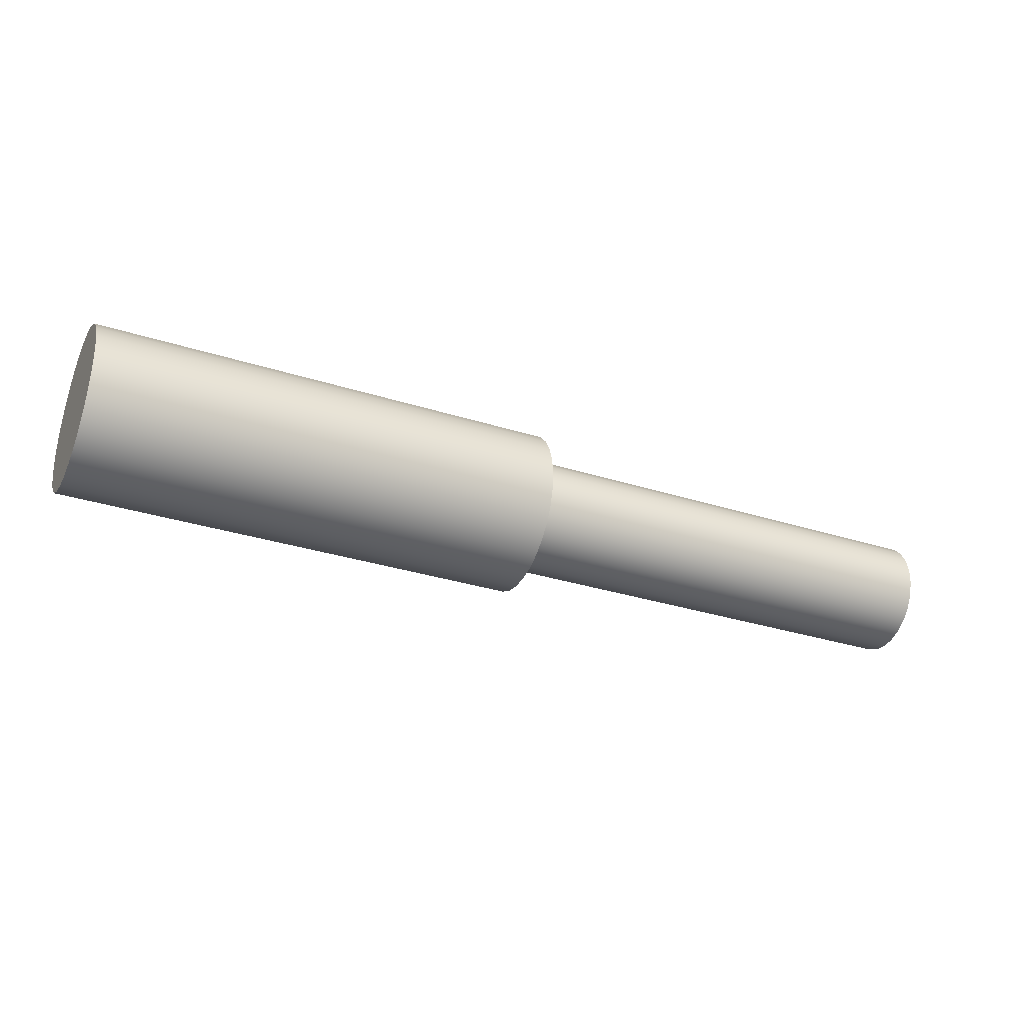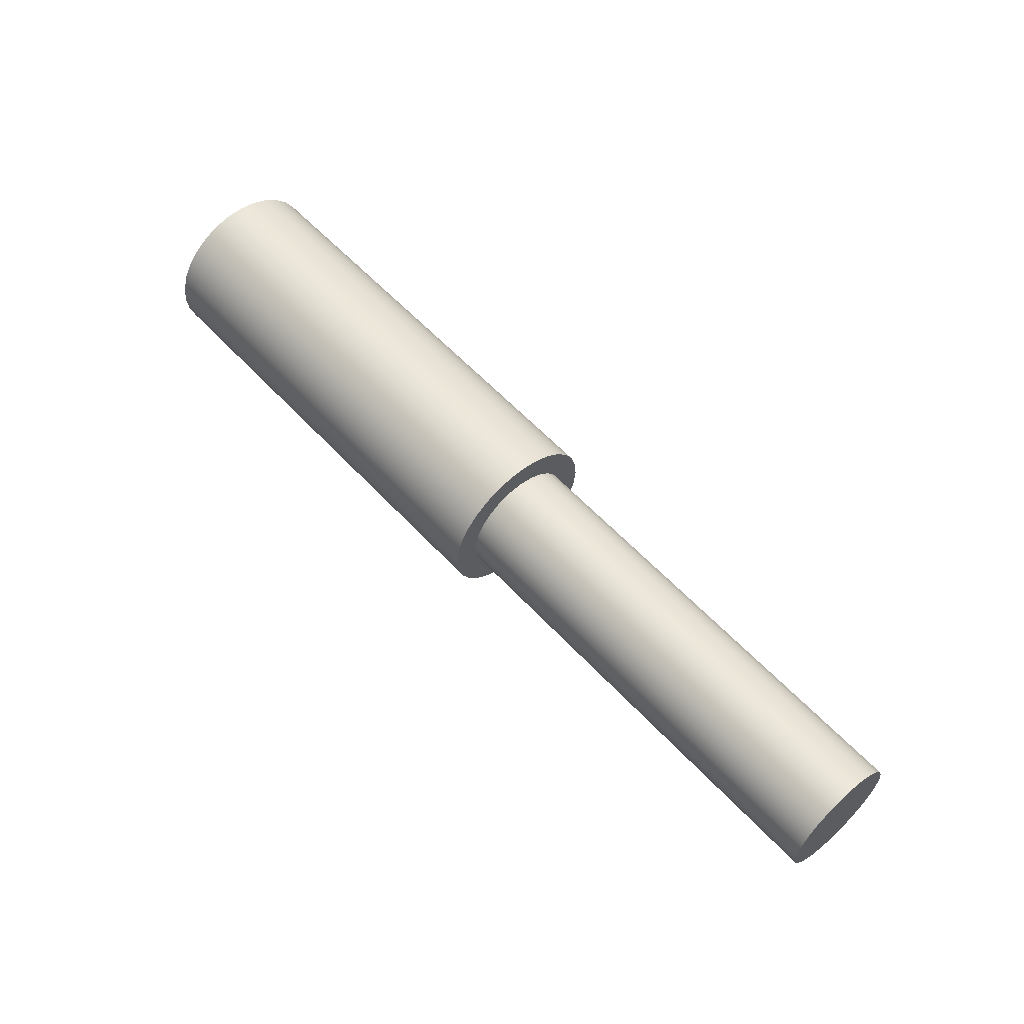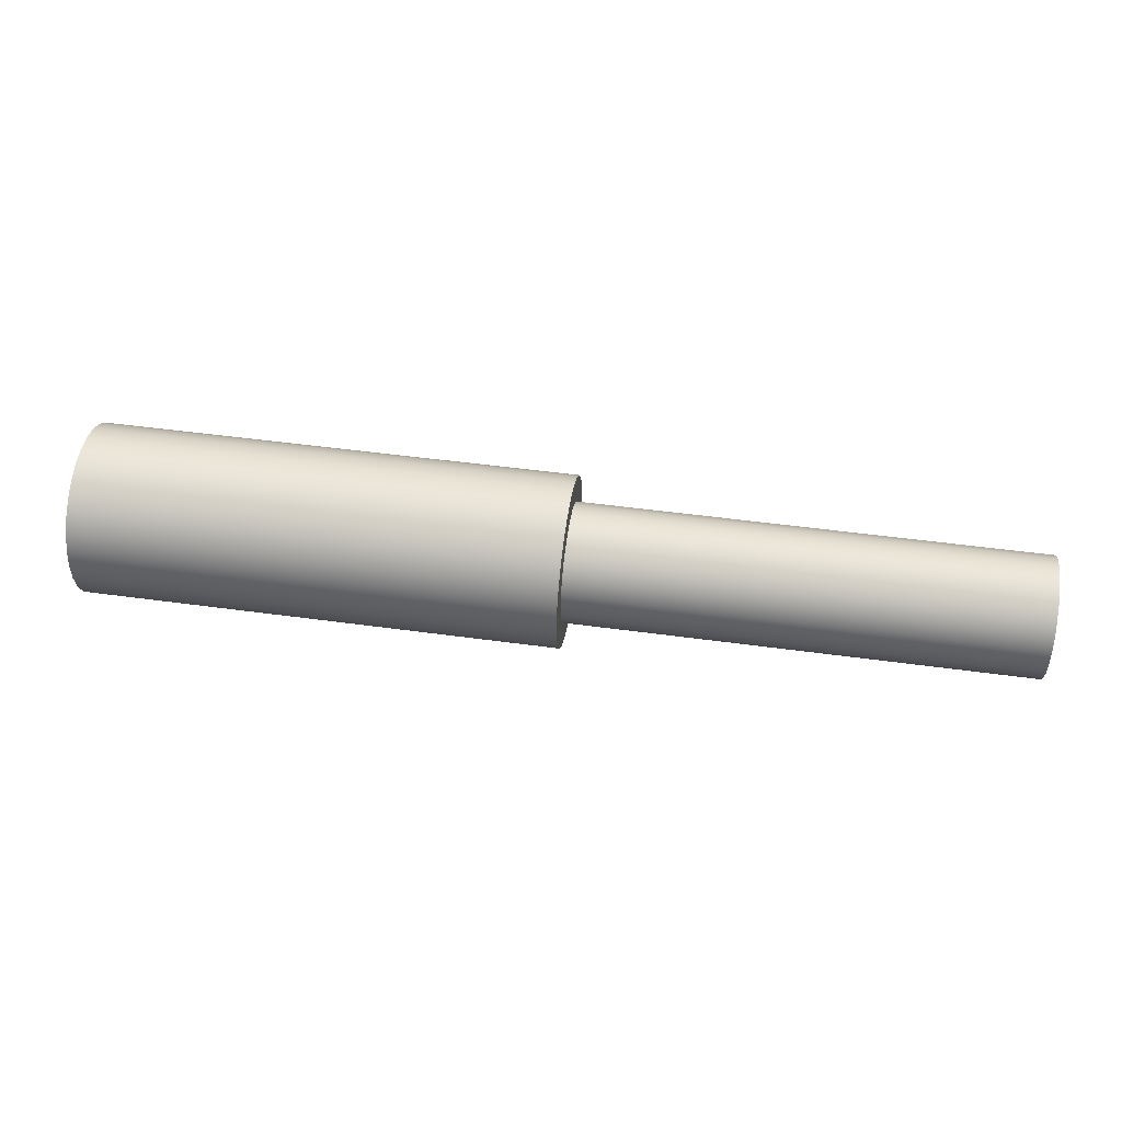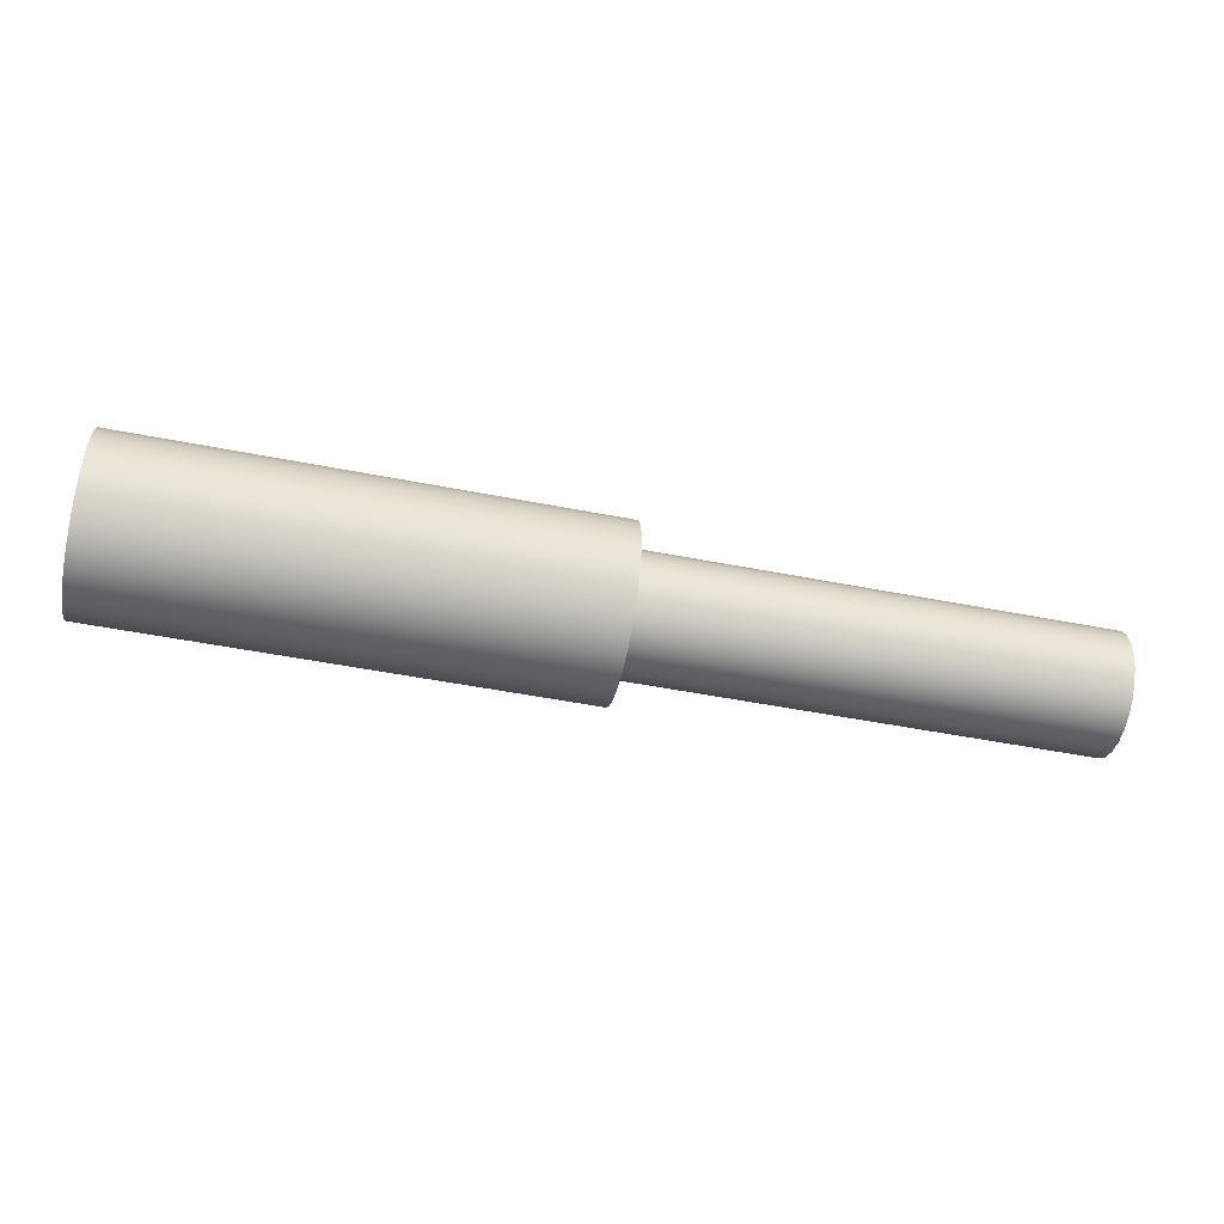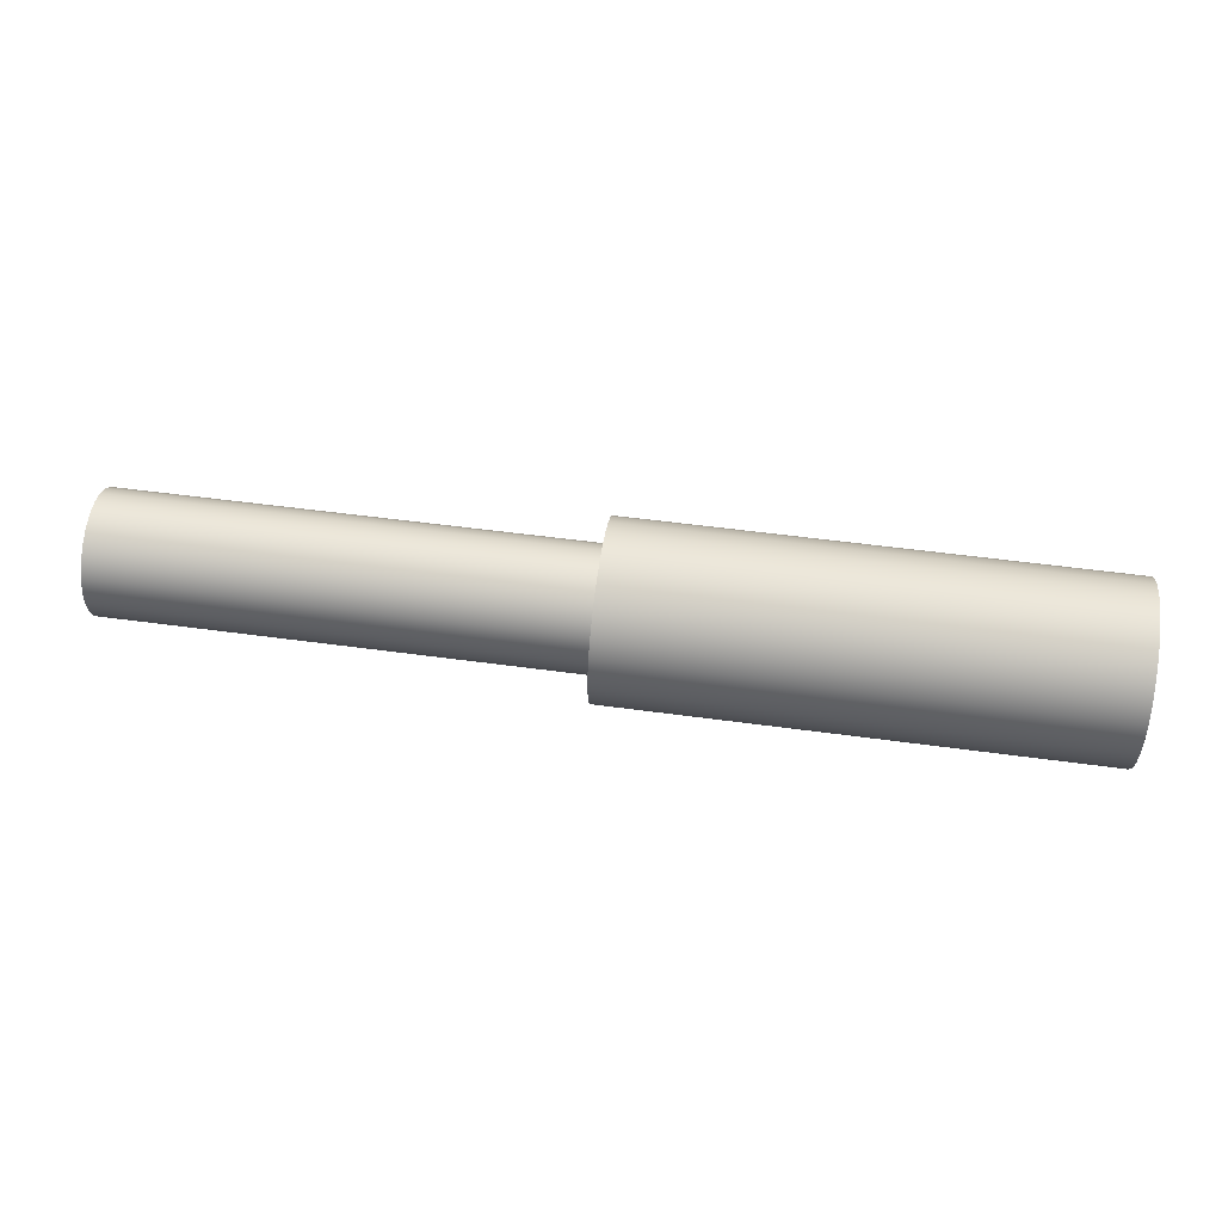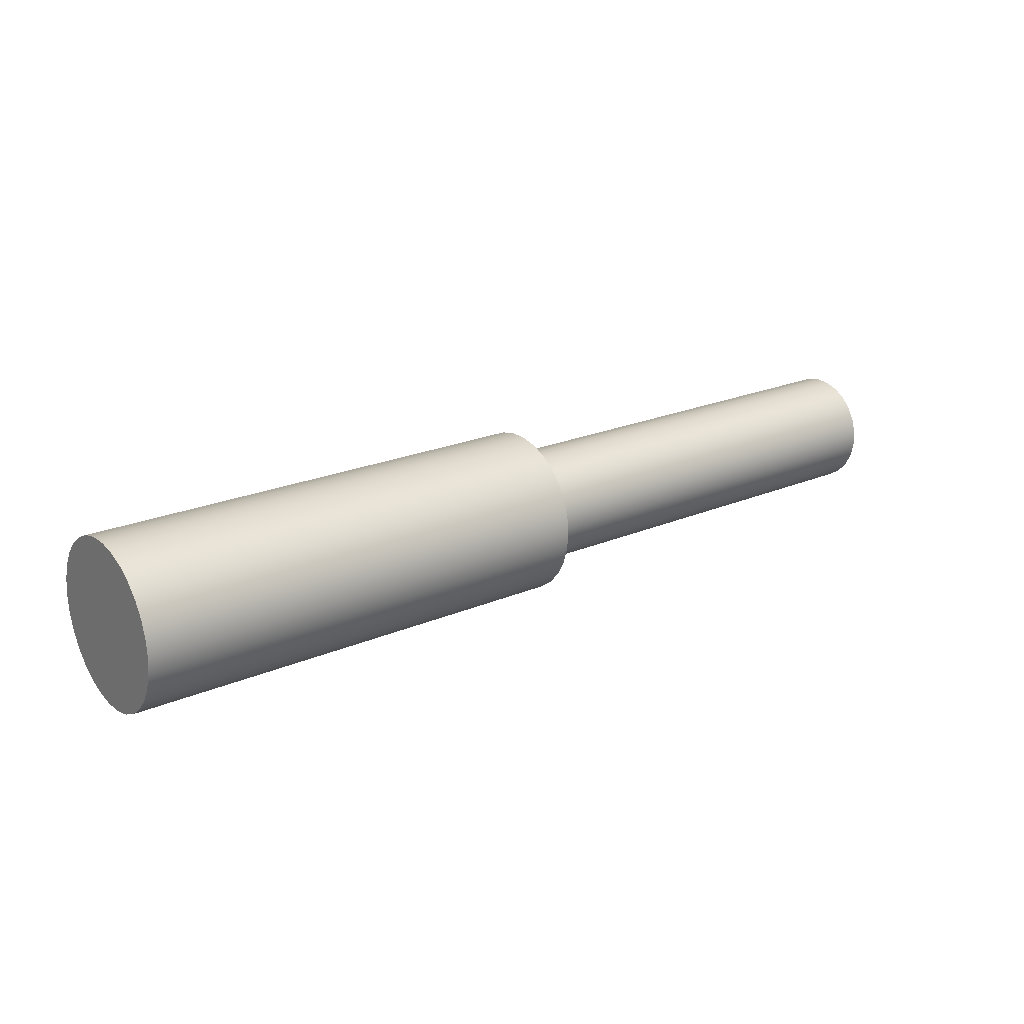
<metadata>
{"format":"obj","ext":"obj","renderer":"f3d","projection":"perspective","resolution":1024,"background":"white","views":[{"elev":-32.0,"azim":155.9,"up":"+Y"},{"elev":57.9,"azim":-132.1,"up":"+Y"},{"elev":49.7,"azim":-171.4,"up":"+Z"},{"elev":-52.0,"azim":168.1,"up":"+Z"},{"elev":54.3,"azim":8.2,"up":"+Y"},{"elev":21.5,"azim":142.7,"up":"+Y"}]}
</metadata>
<code>
v 0 -8.573e-17 0.7
v 0 -0.1741 0.678
v 0 -0.3372 0.6134
v 0 -0.4792 0.5103
v 0 -0.591 0.3751
v 0 -0.6657 0.2163
v 0 -0.6986 0.04395
v 0 -0.6876 -0.1312
v 0 -0.6334 -0.298
v 0 -0.5394 -0.4462
v 0 -0.4114 -0.5663
v 0 -0.2577 -0.6508
v 0 -0.08773 -0.6945
v 0 0.08773 -0.6945
v 0 0.2577 -0.6508
v 0 0.4114 -0.5663
v 0 0.5394 -0.4462
v 0 0.6334 -0.298
v 0 0.6876 -0.1312
v 0 0.6986 0.04395
v 0 0.6657 0.2163
v 0 0.591 0.3751
v 0 0.4792 0.5103
v 0 0.3372 0.6134
v 0 0.1741 0.678
v 0 -1.225e-16 1
v 0 0.2079 0.9781
v 0 0.4067 0.9135
v 0 0.5878 0.809
v 0 0.7431 0.6691
v 0 0.866 0.5
v 0 0.9511 0.309
v 0 0.9945 0.1045
v 0 0.9945 -0.1045
v 0 0.9511 -0.309
v 0 0.866 -0.5
v 0 0.7431 -0.6691
v 0 0.5878 -0.809
v 0 0.4067 -0.9135
v 0 0.2079 -0.9781
v 0 0 -1
v 0 -0.2079 -0.9781
v 0 -0.4067 -0.9135
v 0 -0.5878 -0.809
v 0 -0.7431 -0.6691
v 0 -0.866 -0.5
v 0 -0.9511 -0.309
v 0 -0.9945 -0.1045
v 0 -0.9945 0.1045
v 0 -0.9511 0.309
v 0 -0.866 0.5
v 0 -0.7431 0.6691
v 0 -0.5878 0.809
v 0 -0.4067 0.9135
v 0 -0.2079 0.9781
v 5.6 -1.225e-16 1
v 5.6 -0.2079 0.9781
v 5.6 -0.4067 0.9135
v 5.6 -0.5878 0.809
v 5.6 -0.7431 0.6691
v 5.6 -0.866 0.5
v 5.6 -0.9511 0.309
v 5.6 -0.9945 0.1045
v 5.6 -0.9945 -0.1045
v 5.6 -0.9511 -0.309
v 5.6 -0.866 -0.5
v 5.6 -0.7431 -0.6691
v 5.6 -0.5878 -0.809
v 5.6 -0.4067 -0.9135
v 5.6 -0.2079 -0.9781
v 5.6 0 -1
v 5.6 0.2079 -0.9781
v 5.6 0.4067 -0.9135
v 5.6 0.5878 -0.809
v 5.6 0.7431 -0.6691
v 5.6 0.866 -0.5
v 5.6 0.9511 -0.309
v 5.6 0.9945 -0.1045
v 5.6 0.9945 0.1045
v 5.6 0.9511 0.309
v 5.6 0.866 0.5
v 5.6 0.7431 0.6691
v 5.6 0.5878 0.809
v 5.6 0.4067 0.9135
v 5.6 0.2079 0.9781
v -5.4 -8.573e-17 0.7
v -5.4 -0.1741 0.678
v -5.4 -0.3372 0.6134
v -5.4 -0.4792 0.5103
v -5.4 -0.591 0.3751
v -5.4 -0.6657 0.2163
v -5.4 -0.6986 0.04395
v -5.4 -0.6876 -0.1312
v -5.4 -0.6334 -0.298
v -5.4 -0.5394 -0.4462
v -5.4 -0.4114 -0.5663
v -5.4 -0.2577 -0.6508
v -5.4 -0.08773 -0.6945
v -5.4 0.08773 -0.6945
v -5.4 0.2577 -0.6508
v -5.4 0.4114 -0.5663
v -5.4 0.5394 -0.4462
v -5.4 0.6334 -0.298
v -5.4 0.6876 -0.1312
v -5.4 0.6986 0.04395
v -5.4 0.6657 0.2163
v -5.4 0.591 0.3751
v -5.4 0.4792 0.5103
v -5.4 0.3372 0.6134
v -5.4 0.1741 0.678
v 0 -8.573e-17 0.7
v 0 0.1741 0.678
v 0 0.3372 0.6134
v 0 0.4792 0.5103
v 0 0.591 0.3751
v 0 0.6657 0.2163
v 0 0.6986 0.04395
v 0 0.6876 -0.1312
v 0 0.6334 -0.298
v 0 0.5394 -0.4462
v 0 0.4114 -0.5663
v 0 0.2577 -0.6508
v 0 0.08773 -0.6945
v 0 -0.08773 -0.6945
v 0 -0.2577 -0.6508
v 0 -0.4114 -0.5663
v 0 -0.5394 -0.4462
v 0 -0.6334 -0.298
v 0 -0.6876 -0.1312
v 0 -0.6986 0.04395
v 0 -0.6657 0.2163
v 0 -0.591 0.3751
v 0 -0.4792 0.5103
v 0 -0.3372 0.6134
v 0 -0.1741 0.678
v 0 -8.573e-17 0.7
v -5.4 -8.573e-17 0.7
v -5.4 -8.573e-17 0.7
v -5.4 0.1741 0.678
v -5.4 0.3372 0.6134
v -5.4 0.4792 0.5103
v -5.4 0.591 0.3751
v -5.4 0.6657 0.2163
v -5.4 0.6986 0.04395
v -5.4 0.6876 -0.1312
v -5.4 0.6334 -0.298
v -5.4 0.5394 -0.4462
v -5.4 0.4114 -0.5663
v -5.4 0.2577 -0.6508
v -5.4 0.08773 -0.6945
v -5.4 -0.08773 -0.6945
v -5.4 -0.2577 -0.6508
v -5.4 -0.4114 -0.5663
v -5.4 -0.5394 -0.4462
v -5.4 -0.6334 -0.298
v -5.4 -0.6876 -0.1312
v -5.4 -0.6986 0.04395
v -5.4 -0.6657 0.2163
v -5.4 -0.591 0.3751
v -5.4 -0.4792 0.5103
v -5.4 -0.3372 0.6134
v -5.4 -0.1741 0.678
v 5.6 -1.225e-16 1
v 5.6 0.2079 0.9781
v 5.6 0.4067 0.9135
v 5.6 0.5878 0.809
v 5.6 0.7431 0.6691
v 5.6 0.866 0.5
v 5.6 0.9511 0.309
v 5.6 0.9945 0.1045
v 5.6 0.9945 -0.1045
v 5.6 0.9511 -0.309
v 5.6 0.866 -0.5
v 5.6 0.7431 -0.6691
v 5.6 0.5878 -0.809
v 5.6 0.4067 -0.9135
v 5.6 0.2079 -0.9781
v 5.6 0 -1
v 5.6 -0.2079 -0.9781
v 5.6 -0.4067 -0.9135
v 5.6 -0.5878 -0.809
v 5.6 -0.7431 -0.6691
v 5.6 -0.866 -0.5
v 5.6 -0.9511 -0.309
v 5.6 -0.9945 -0.1045
v 5.6 -0.9945 0.1045
v 5.6 -0.9511 0.309
v 5.6 -0.866 0.5
v 5.6 -0.7431 0.6691
v 5.6 -0.5878 0.809
v 5.6 -0.4067 0.9135
v 5.6 -0.2079 0.9781
v 0 -1.225e-16 1
v 0 -0.2079 0.9781
v 0 -0.4067 0.9135
v 0 -0.5878 0.809
v 0 -0.7431 0.6691
v 0 -0.866 0.5
v 0 -0.9511 0.309
v 0 -0.9945 0.1045
v 0 -0.9945 -0.1045
v 0 -0.9511 -0.309
v 0 -0.866 -0.5
v 0 -0.7431 -0.6691
v 0 -0.5878 -0.809
v 0 -0.4067 -0.9135
v 0 -0.2079 -0.9781
v 0 0 -1
v 0 0.2079 -0.9781
v 0 0.4067 -0.9135
v 0 0.5878 -0.809
v 0 0.7431 -0.6691
v 0 0.866 -0.5
v 0 0.9511 -0.309
v 0 0.9945 -0.1045
v 0 0.9945 0.1045
v 0 0.9511 0.309
v 0 0.866 0.5
v 0 0.7431 0.6691
v 0 0.5878 0.809
v 0 0.4067 0.9135
v 0 0.2079 0.9781
v 0 -1.225e-16 1
v 5.6 -1.225e-16 1
f 2 55 1
f 1 55 26
f 1 26 27
f 55 2 54
f 54 2 3
f 54 3 53
f 53 3 4
f 53 4 52
f 52 4 5
f 52 5 51
f 51 5 6
f 51 6 50
f 50 6 49
f 49 6 7
f 49 7 48
f 48 7 8
f 48 8 47
f 47 8 9
f 47 9 46
f 46 9 10
f 46 10 45
f 45 10 11
f 45 11 44
f 44 11 43
f 43 11 12
f 43 12 42
f 42 12 13
f 42 13 41
f 41 13 14
f 41 14 40
f 40 14 15
f 40 15 39
f 39 15 16
f 39 16 38
f 38 16 37
f 37 16 17
f 37 17 36
f 36 17 18
f 36 18 35
f 35 18 19
f 35 19 34
f 34 19 20
f 34 20 33
f 33 20 21
f 33 21 32
f 32 21 31
f 31 21 22
f 31 22 30
f 30 22 23
f 30 23 29
f 29 23 24
f 29 24 28
f 28 24 25
f 28 25 27
f 27 25 1
f 57 70 56
f 56 70 71
f 56 71 85
f 85 71 72
f 85 72 84
f 84 72 73
f 84 73 83
f 83 73 74
f 83 74 82
f 82 74 75
f 82 75 81
f 81 75 76
f 81 76 80
f 80 76 77
f 80 77 79
f 79 77 78
f 70 57 69
f 69 57 58
f 69 58 68
f 68 58 59
f 68 59 67
f 67 59 60
f 67 60 66
f 66 60 61
f 66 61 65
f 65 61 62
f 65 62 64
f 64 62 63
f 87 135 86
f 86 135 136
f 137 111 110
f 110 111 112
f 110 112 109
f 109 112 113
f 109 113 108
f 108 113 114
f 108 114 107
f 107 114 115
f 107 115 106
f 106 115 116
f 106 116 105
f 105 116 117
f 105 117 104
f 104 117 118
f 104 118 103
f 103 118 119
f 103 119 102
f 102 119 120
f 102 120 101
f 101 120 121
f 101 121 100
f 100 121 122
f 100 122 99
f 99 122 123
f 99 123 98
f 98 123 124
f 98 124 97
f 97 124 125
f 97 125 96
f 96 125 126
f 96 126 95
f 95 126 127
f 95 127 94
f 94 127 128
f 94 128 93
f 93 128 129
f 93 129 92
f 92 129 130
f 92 130 91
f 91 130 131
f 91 131 90
f 90 131 132
f 90 132 89
f 89 132 133
f 89 133 88
f 88 133 134
f 88 134 87
f 87 134 135
f 139 150 138
f 138 150 151
f 138 151 162
f 162 151 152
f 162 152 161
f 161 152 153
f 161 153 160
f 160 153 154
f 160 154 159
f 159 154 155
f 159 155 158
f 158 155 156
f 158 156 157
f 150 139 149
f 149 139 140
f 149 140 148
f 148 140 141
f 148 141 147
f 147 141 142
f 147 142 146
f 146 142 143
f 146 143 145
f 145 143 144
f 164 222 163
f 163 222 223
f 224 193 192
f 192 193 194
f 192 194 191
f 191 194 195
f 191 195 190
f 190 195 196
f 190 196 189
f 189 196 197
f 189 197 188
f 188 197 198
f 188 198 187
f 187 198 199
f 187 199 186
f 186 199 200
f 186 200 185
f 185 200 201
f 185 201 184
f 184 201 202
f 184 202 183
f 183 202 203
f 183 203 182
f 182 203 204
f 182 204 181
f 181 204 205
f 181 205 180
f 180 205 206
f 180 206 179
f 179 206 207
f 179 207 178
f 178 207 208
f 178 208 177
f 177 208 209
f 177 209 176
f 176 209 210
f 176 210 175
f 175 210 211
f 175 211 174
f 174 211 212
f 174 212 173
f 173 212 213
f 173 213 172
f 172 213 214
f 172 214 171
f 171 214 215
f 171 215 170
f 170 215 216
f 170 216 169
f 169 216 217
f 169 217 168
f 168 217 218
f 168 218 167
f 167 218 219
f 167 219 166
f 166 219 220
f 166 220 165
f 165 220 221
f 165 221 164
f 164 221 222

</code>
